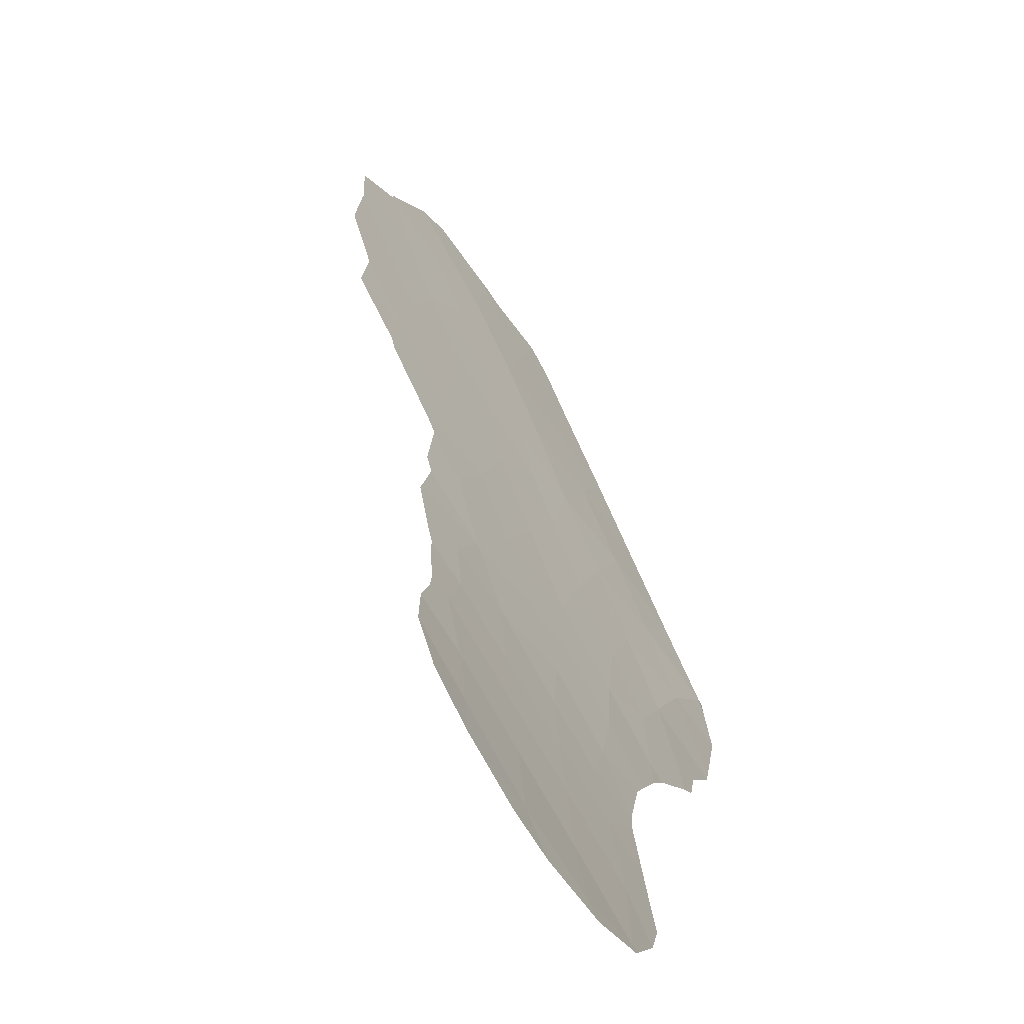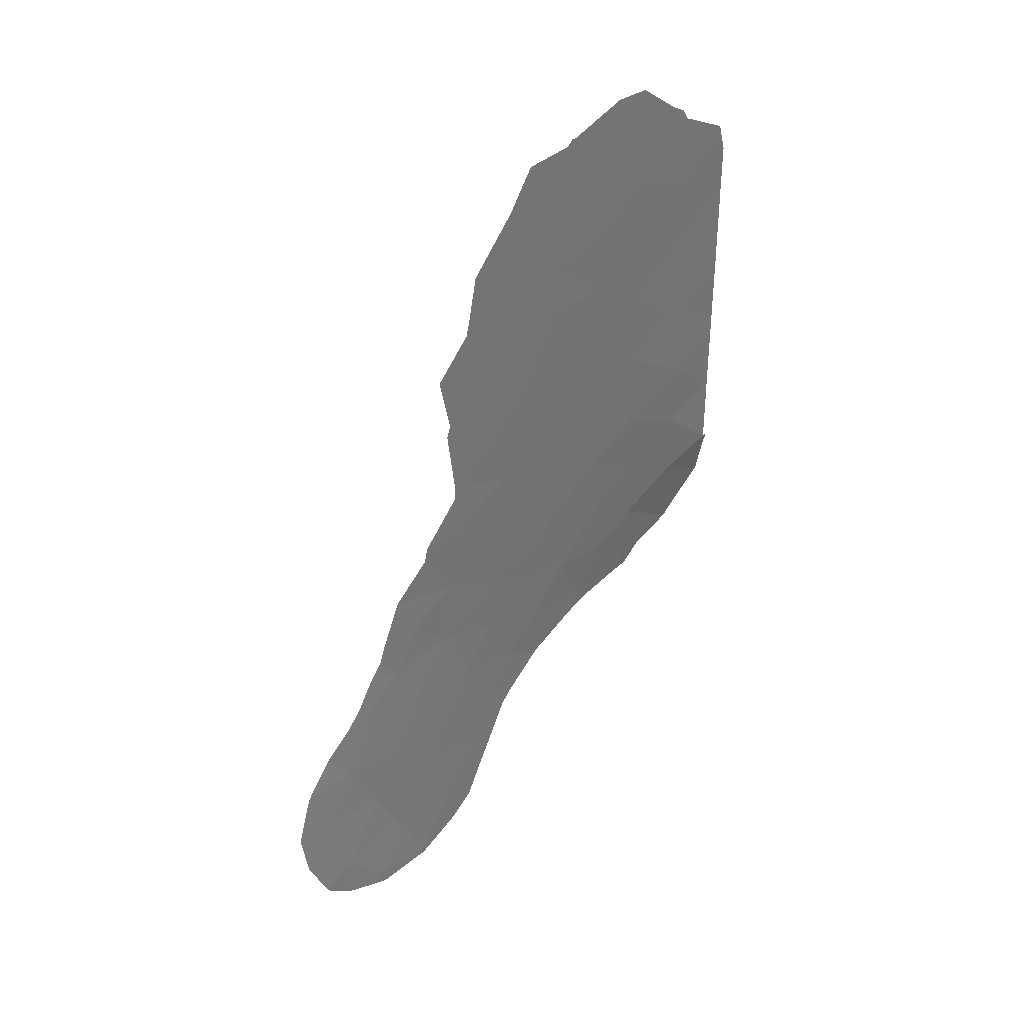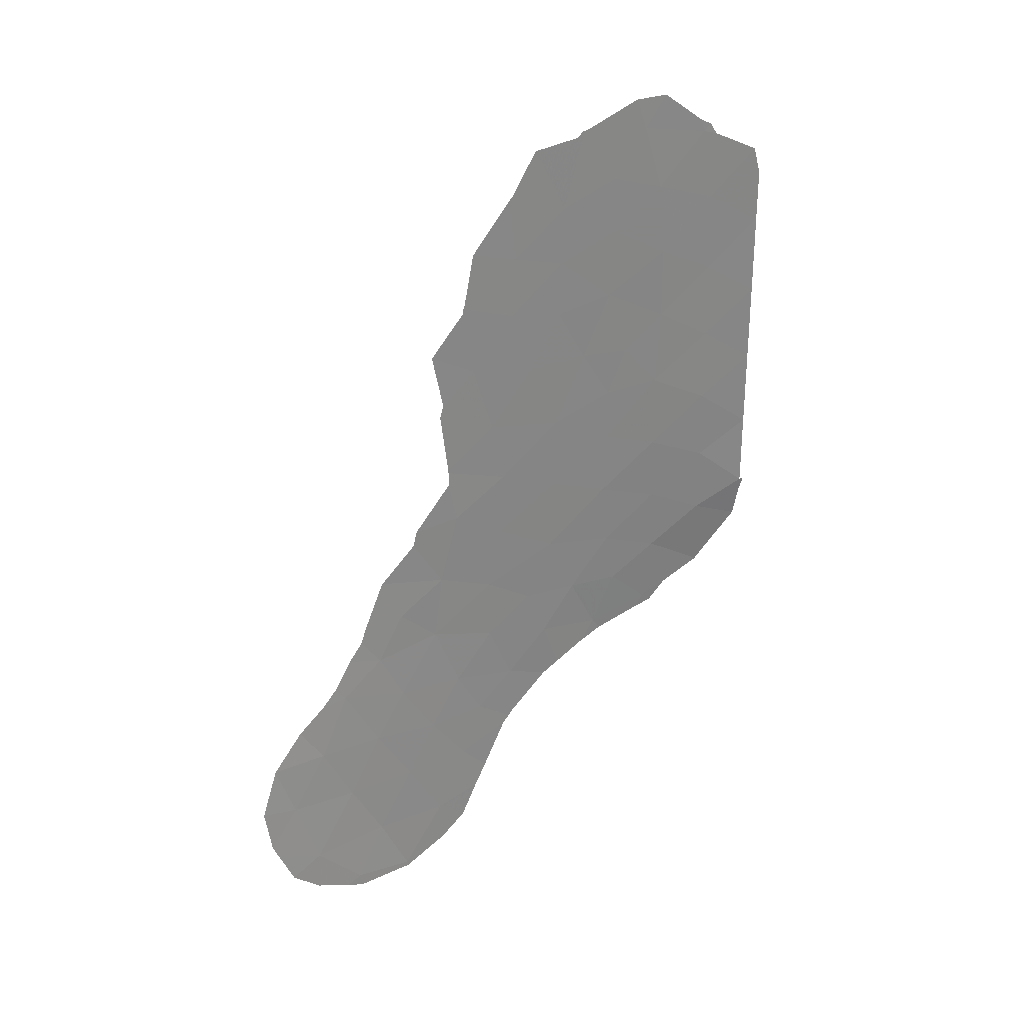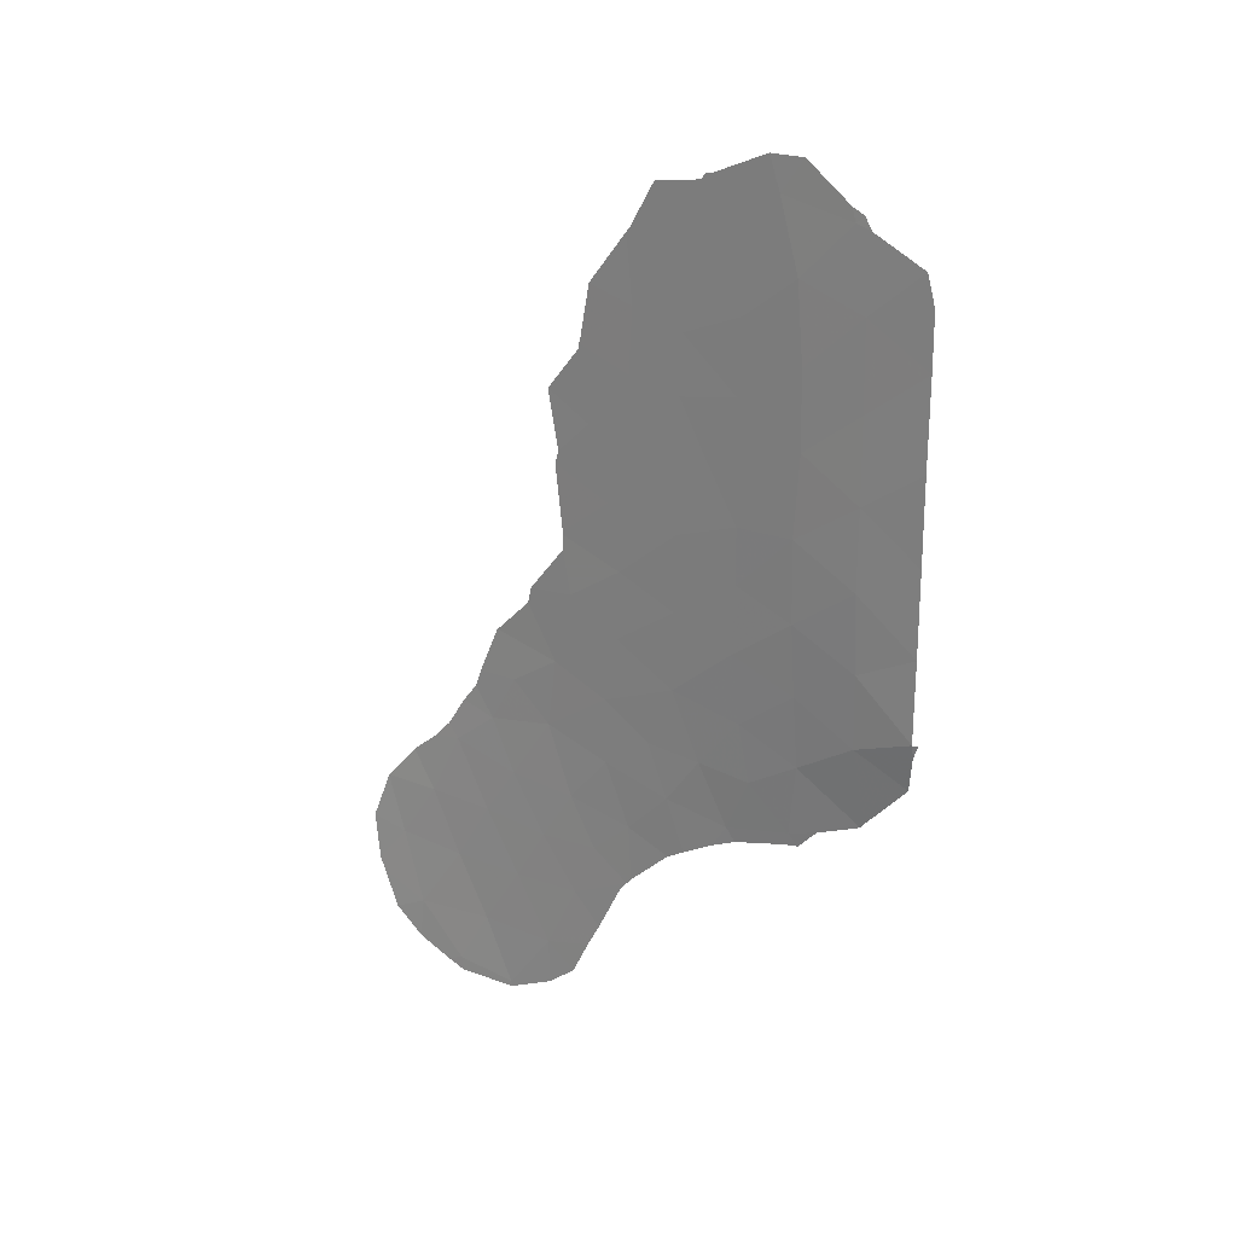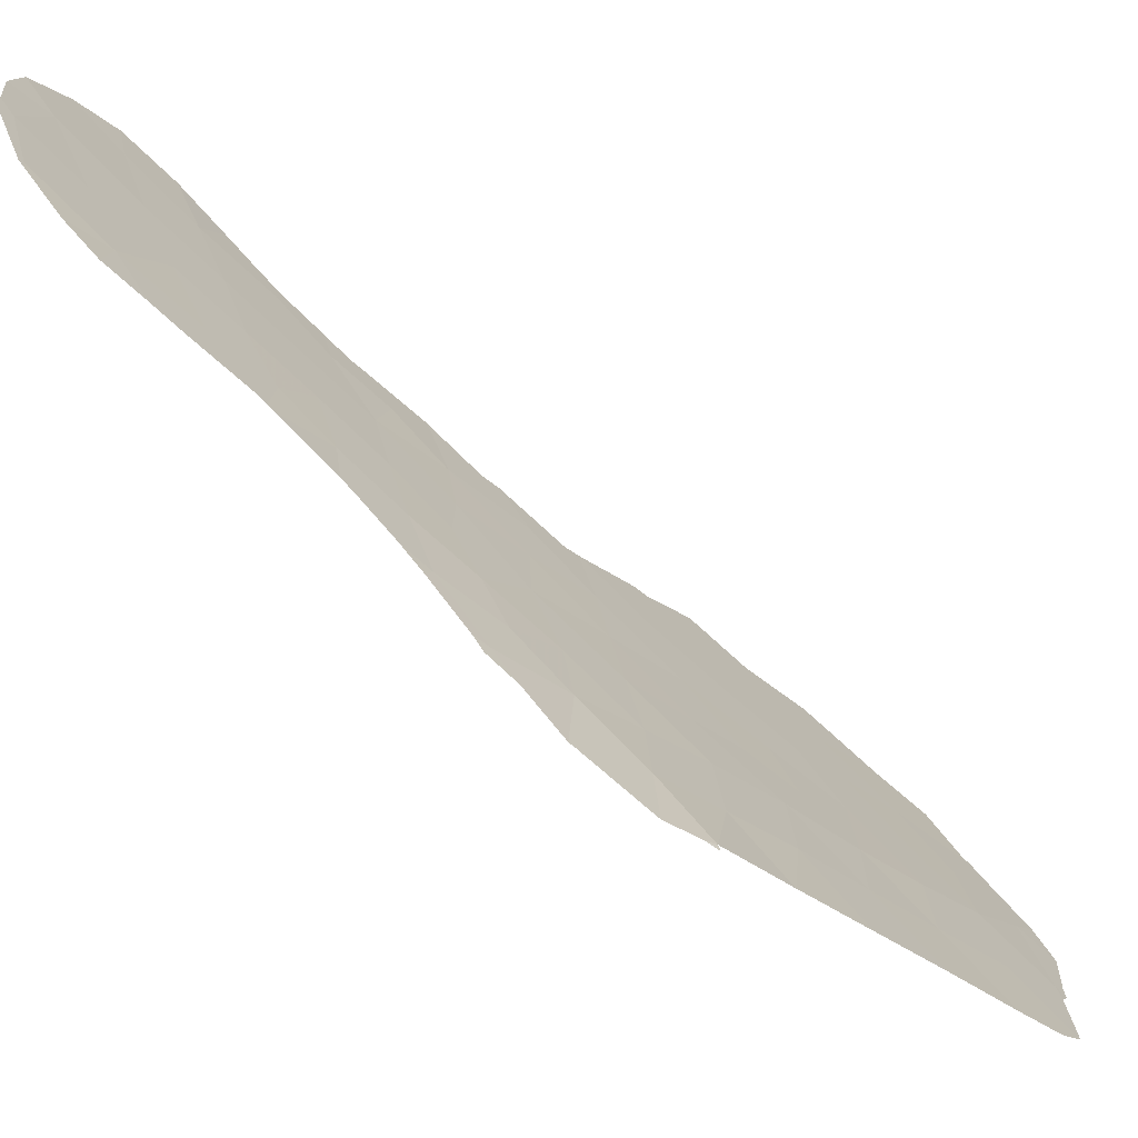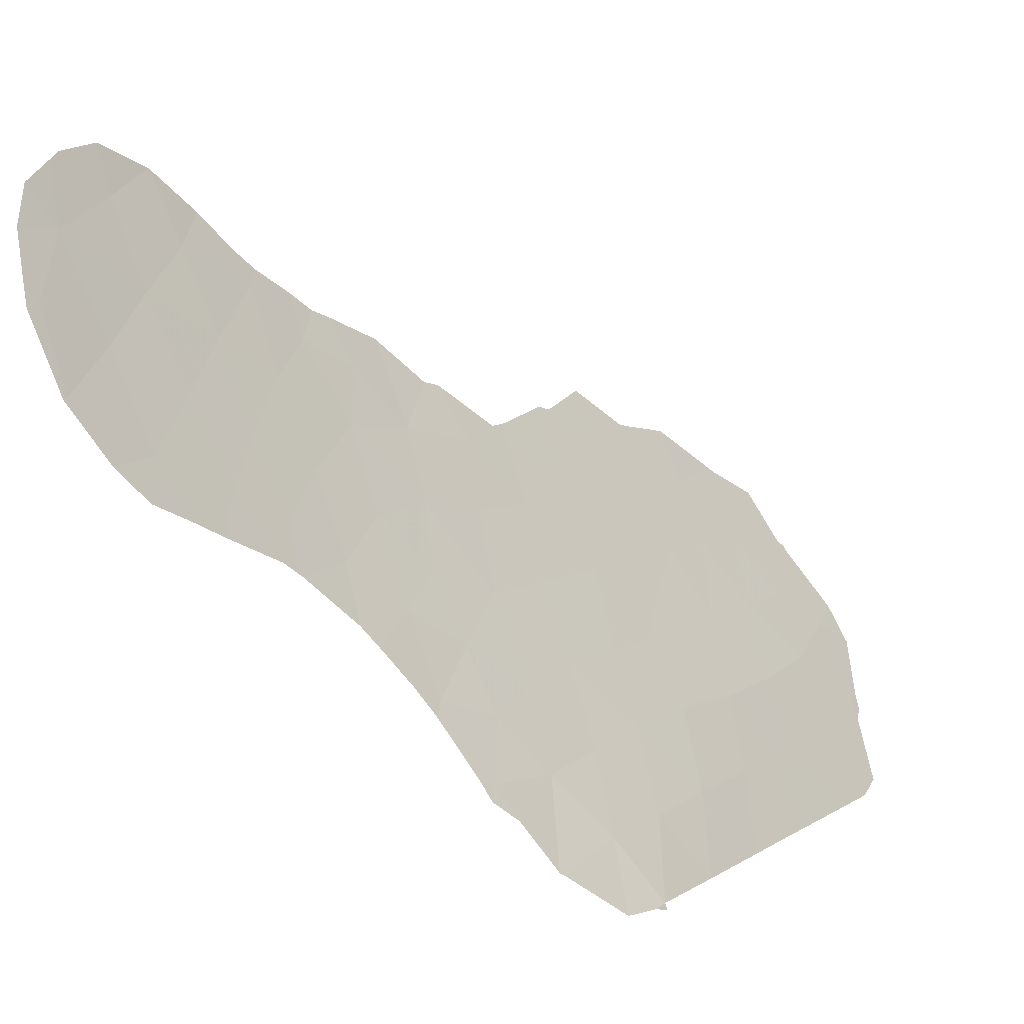
<metadata>
{"format":"obj","ext":"obj","renderer":"f3d","projection":"perspective","resolution":1024,"background":"white","views":[{"elev":52.3,"azim":160.8,"up":"+Y"},{"elev":36.4,"azim":-161.3,"up":"+Z"},{"elev":28.7,"azim":-148.9,"up":"+Z"},{"elev":22.1,"azim":-81.9,"up":"+Z"},{"elev":-31.6,"azim":-139.5,"up":"+Y"},{"elev":8.0,"azim":-150.4,"up":"+Y"}]}
</metadata>
<code>
v -94.21 75.13 50.67
v -93.14 76.98 51.08
v -93.46 76.47 49.14
v -90.31 81.6 36.5
v -89.32 83.33 35.2
v -93.55 76.31 46.98
v -94.42 74.77 46.12
v -92.62 77.85 47.95
v -93.46 76.27 38.29
v -89.73 82.65 33.2
v -89.29 83.53 31.7
v -88.02 86.31 26.72
v -95.3 73.22 38
v -92.57 77.74 37.03
v -87.76 86.29 33.85
v -93.56 76.28 44.85
v -90.08 82.05 44.26
v -88.35 85.13 34.85
v -87.87 86.32 30.14
v -90.54 81.24 38.4
v -93.47 76.42 42.56
v -92.88 77.38 43.85
v -90.41 81.5 42.21
v -91.62 79.49 45.57
v -92.55 77.89 40.91
v -87.35 87.59 28.17
v -95.3 73.22 45
v -94.43 74.76 43.81
v -95.3 73.21 47.44
v -88.82 84.65 26.48
v -90.32 81.58 34.61
v -93.47 76.14 36.32
v -90.6 81.16 40.36
v -95.3 73.21 40.26
v -94.43 74.78 41.58
v -91.89 78.84 35.53
v -95.3 73.22 42.62
v -88.73 84.41 36.24
v -89.75 82.62 39.3
v -91.1 80.35 43.88
v -89.82 82.54 30.21
v -89.4 83.41 28.29
v -88.87 84.38 30.14
v -89.45 83.11 37.18
v -94.4 74.81 48.5
v -91.04 80.32 35.62
v -88.32 85.35 31.91
v -91.47 79.62 37.41
v -92.48 77.97 38.96
v -90.77 80.89 45.84
v -92.27 78.04 33.85
v -92 78.85 51.12
v -91.35 79.76 34.12
v -90.12 81.94 31.82
v -86.95 88.18 30.29
v -91.52 79.59 39.66
v -91.65 79.42 47.24
v -93.26 76.31 34.31
v -92.7 77.44 35.42
v -88.37 85.44 28.34
v -87.4 87.13 31.96
v -92.55 77.95 45.88
v -91.57 79.53 41.85
v -94.39 74.68 37.36
v -88.75 84.47 33.34
v -94.43 74.71 39.41
v -93.46 76.38 40.28
v -92.6 77.88 49.65
v -92.56 77.9 42.48
v -90.69 80.89 32.84
v -90.82 80.8 47.66
v -92.08 78.69 43.97
v -91.7 79.35 48.99
v -92.08 78.72 51.31
v -92 78.85 51.3
v -89.61 82.84 41.07
v -89.48 83.04 42.94
v -94.33 74.92 50.87
v -94.16 75.23 51.04
v -94.44 74.74 50.53
v -93.48 76.38 52.01
v -92.96 77.27 52
v -89.91 82.33 46.24
v -89.91 82.32 46.38
v -95.19 73.42 49.81
v -95.3 73.22 48.97
v -87.59 86.57 34.25
v -87.83 86.06 35.13
v -88.4 84.92 37.62
v -88.96 83.94 38.69
v -89.62 82.83 40.55
v -89.03 83.84 39.16
v -89.61 82.83 40.97
v -87 87.77 33.06
v -87.39 87 33.75
v -86.62 88.67 31.98
v -86.62 88.68 31.95
v -88.76 84.77 26.33
v -88.06 86.25 26.31
v -88.39 84.94 37.59
v -93.68 75.55 34.6
v -93.38 76.04 34.01
v -88.12 85.48 36.21
v -88.03 85.66 35.68
v -89.54 82.95 43.32
v -89.36 83.24 44.98
v -90.22 81.8 29.36
v -90.05 82.15 28.64
v -86.69 88.9 28.76
v -86.94 88.49 27.7
v -87.34 87.7 26.97
v -87.83 86.73 26.51
v -91.91 78.99 51.12
v -91.32 79.72 32.35
v -91.59 79.26 32.65
v -92.05 78.43 33.17
v -92.39 77.79 33.5
v -93.16 76.45 33.92
v -94.38 74.33 35.28
v -94.32 74.42 35.15
v -95.12 73.25 36.66
v -95.28 73.18 37.65
v -86.46 89.2 30.52
v -86.6 89.05 29.16
v -88.84 84.61 26.33
v -95.36 73.07 38
v -89.81 82.62 27.62
v -89.44 83.37 26.97
v -89.93 82.29 46.43
v -91.17 80.21 50.92
v -90.56 81.13 30.81
v -90.77 80.87 49.65
v -90.71 80.97 49.52
v -90.66 80.94 31.06
v -90.73 80.81 31.23
v -90.09 82.02 48.04
v -88.93 84.42 26.43
f 20 4 44
f 8 57 73
f 45 29 7
f 52 75 74
f 6 7 16
f 2 68 52
f 61 15 47
f 5 10 65
f 10 11 65
f 48 4 20
f 23 76 77
f 1 79 78
f 1 78 80
f 17 50 40
f 2 82 81
f 50 17 83
f 50 83 84
f 7 27 28
f 1 2 81
f 1 81 79
f 10 5 31
f 32 14 9
f 4 48 46
f 46 36 53
f 45 1 80
f 45 80 85
f 11 54 41
f 29 45 85
f 29 85 86
f 63 33 23
f 10 70 54
f 29 27 7
f 28 35 21
f 4 31 5
f 55 19 26
f 13 64 66
f 34 13 66
f 21 22 16
f 64 32 9
f 33 63 56
f 56 25 49
f 37 34 35
f 35 34 66
f 66 9 67
f 35 67 21
f 37 35 28
f 27 37 28
f 36 14 59
f 43 47 11
f 18 15 87
f 18 87 88
f 30 12 60
f 59 58 51
f 44 89 90
f 20 44 39
f 39 92 91
f 33 20 39
f 33 39 91
f 33 91 93
f 62 16 22
f 7 28 16
f 28 21 16
f 15 61 94
f 15 94 95
f 65 18 5
f 25 63 69
f 19 60 26
f 61 55 97
f 61 97 96
f 12 30 98
f 12 98 99
f 44 38 100
f 44 100 89
f 58 101 102
f 38 103 100
f 38 5 18
f 17 40 23
f 6 62 8
f 63 23 40
f 33 56 20
f 15 95 87
f 18 88 104
f 17 105 106
f 30 60 42
f 42 41 107
f 42 107 108
f 19 47 43
f 60 19 43
f 43 42 60
f 11 41 43
f 41 42 43
f 45 3 1
f 2 1 3
f 38 44 5
f 26 110 109
f 49 67 9
f 10 54 11
f 26 12 112
f 26 112 111
f 52 113 75
f 2 52 74
f 2 74 82
f 31 4 46
f 47 15 65
f 61 47 19
f 36 48 14
f 21 25 69
f 50 24 40
f 57 24 50
f 14 49 9
f 49 14 48
f 70 53 115
f 70 115 114
f 53 51 116
f 53 116 115
f 46 48 36
f 53 31 46
f 3 45 6
f 7 6 45
f 56 63 25
f 49 48 56
f 51 53 36
f 31 53 70
f 51 117 116
f 67 25 21
f 59 14 32
f 47 65 11
f 60 12 26
f 36 59 51
f 59 32 58
f 51 58 118
f 51 118 117
f 32 64 119
f 32 119 120
f 64 121 119
f 64 13 122
f 64 122 121
f 23 33 93
f 23 93 76
f 62 72 24
f 61 96 94
f 55 61 19
f 55 124 123
f 55 123 97
f 30 125 98
f 58 32 120
f 58 120 101
f 26 111 110
f 16 62 6
f 38 18 104
f 38 104 103
f 8 62 57
f 24 72 40
f 63 40 72
f 56 48 20
f 13 126 122
f 17 106 83
f 42 108 127
f 42 127 128
f 17 23 77
f 17 77 105
f 35 66 67
f 18 65 15
f 12 99 112
f 73 68 8
f 71 50 84
f 71 84 129
f 66 64 9
f 57 71 73
f 52 73 130
f 52 130 113
f 41 131 107
f 8 3 6
f 68 73 52
f 69 63 72
f 55 26 109
f 55 109 124
f 68 2 3
f 21 69 22
f 25 67 49
f 72 22 69
f 58 102 118
f 62 24 57
f 68 3 8
f 50 71 57
f 31 70 10
f 22 72 62
f 73 71 133
f 73 133 132
f 41 54 134
f 41 134 131
f 54 70 135
f 54 135 134
f 70 114 135
f 71 136 133
f 71 129 136
f 30 137 125
f 30 42 128
f 30 128 137
f 44 4 5
f 39 44 90
f 39 90 92
f 73 132 130

</code>
